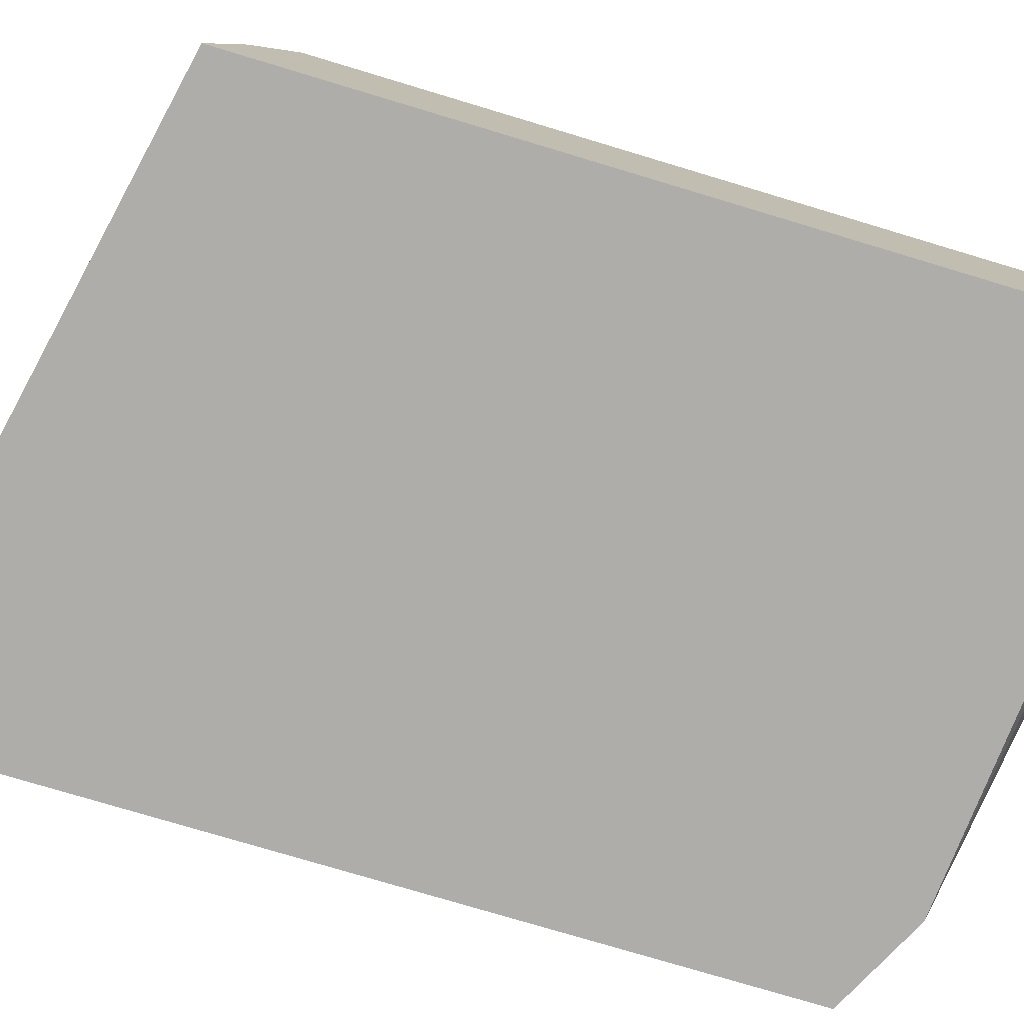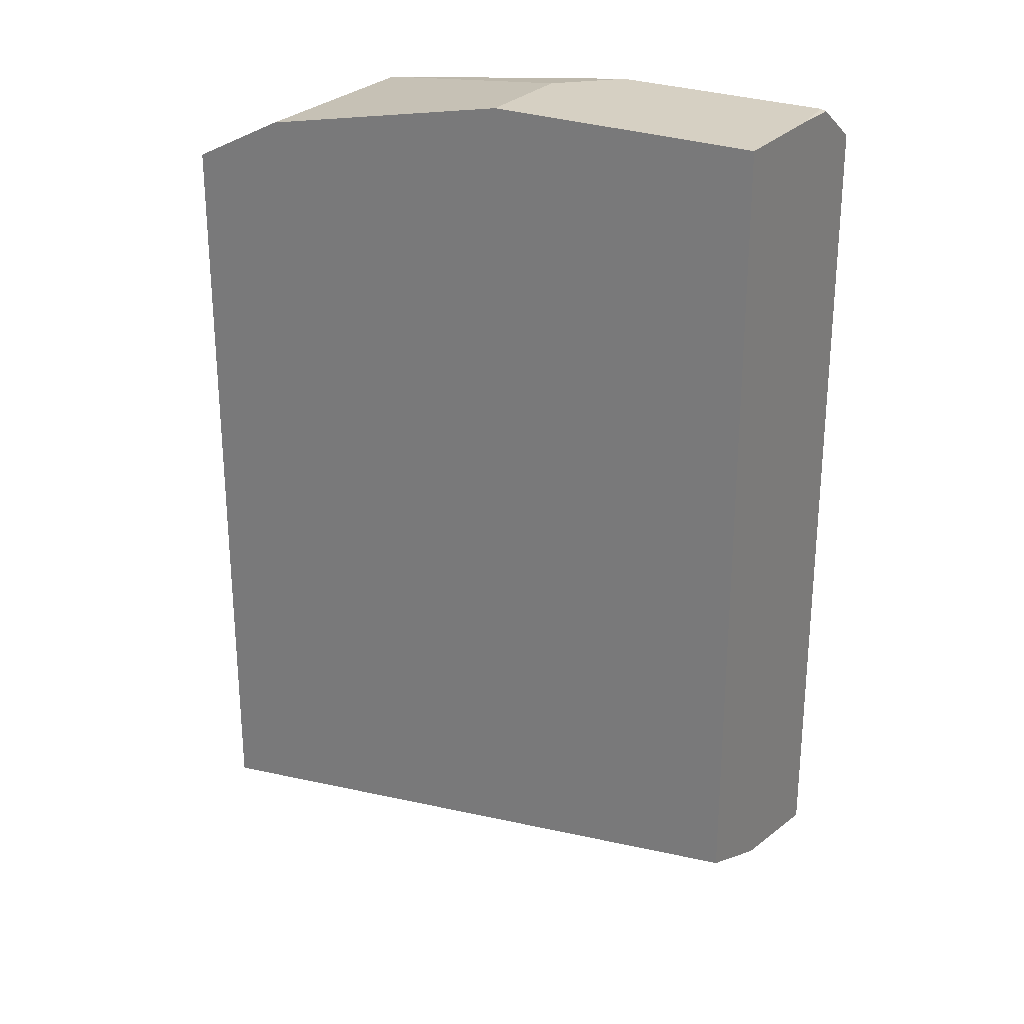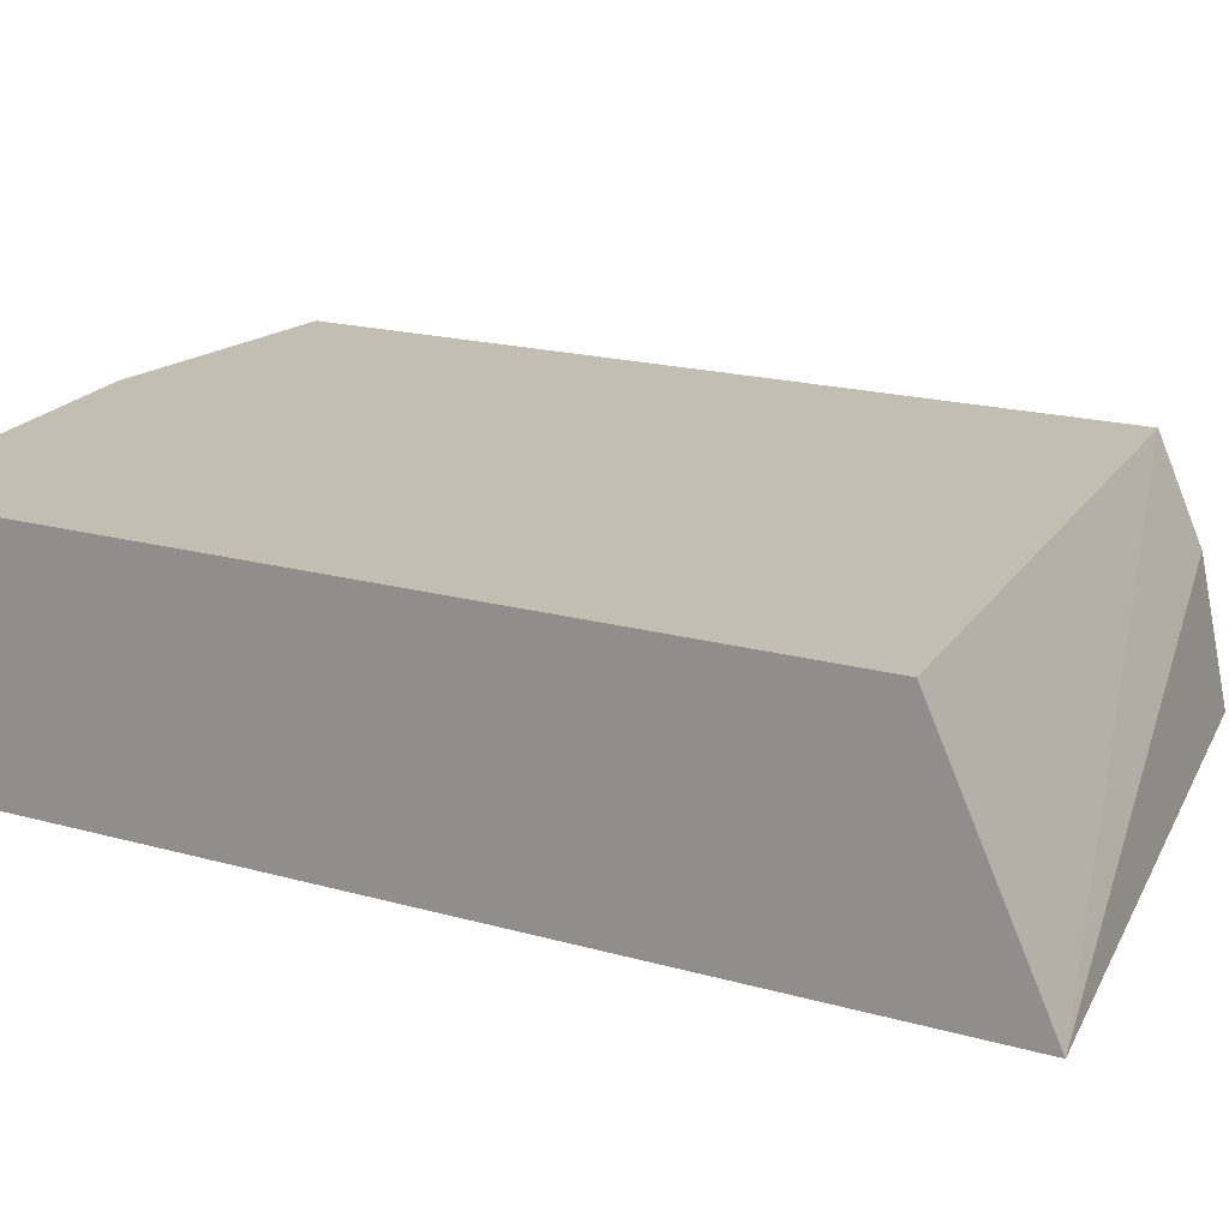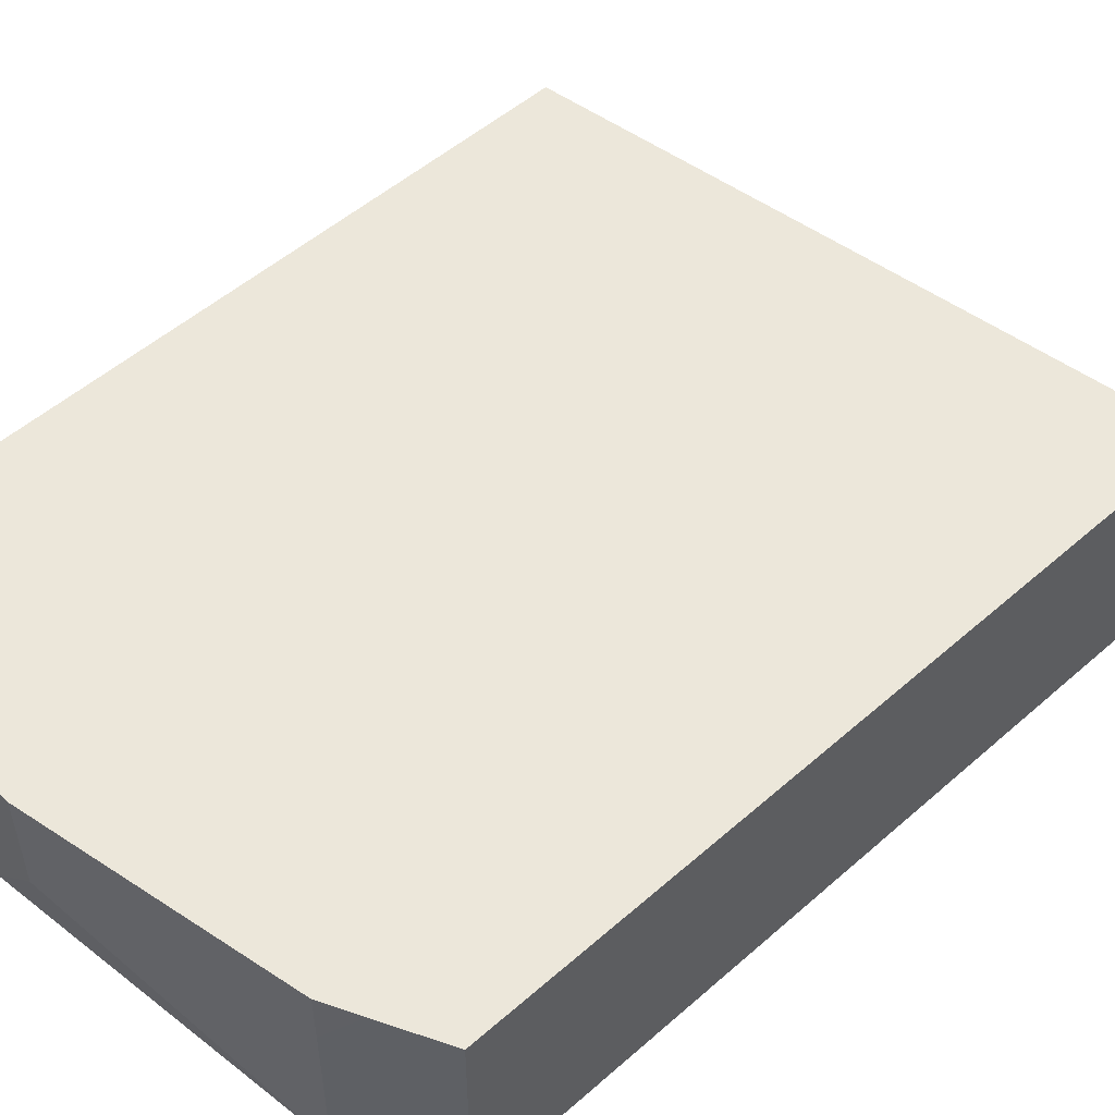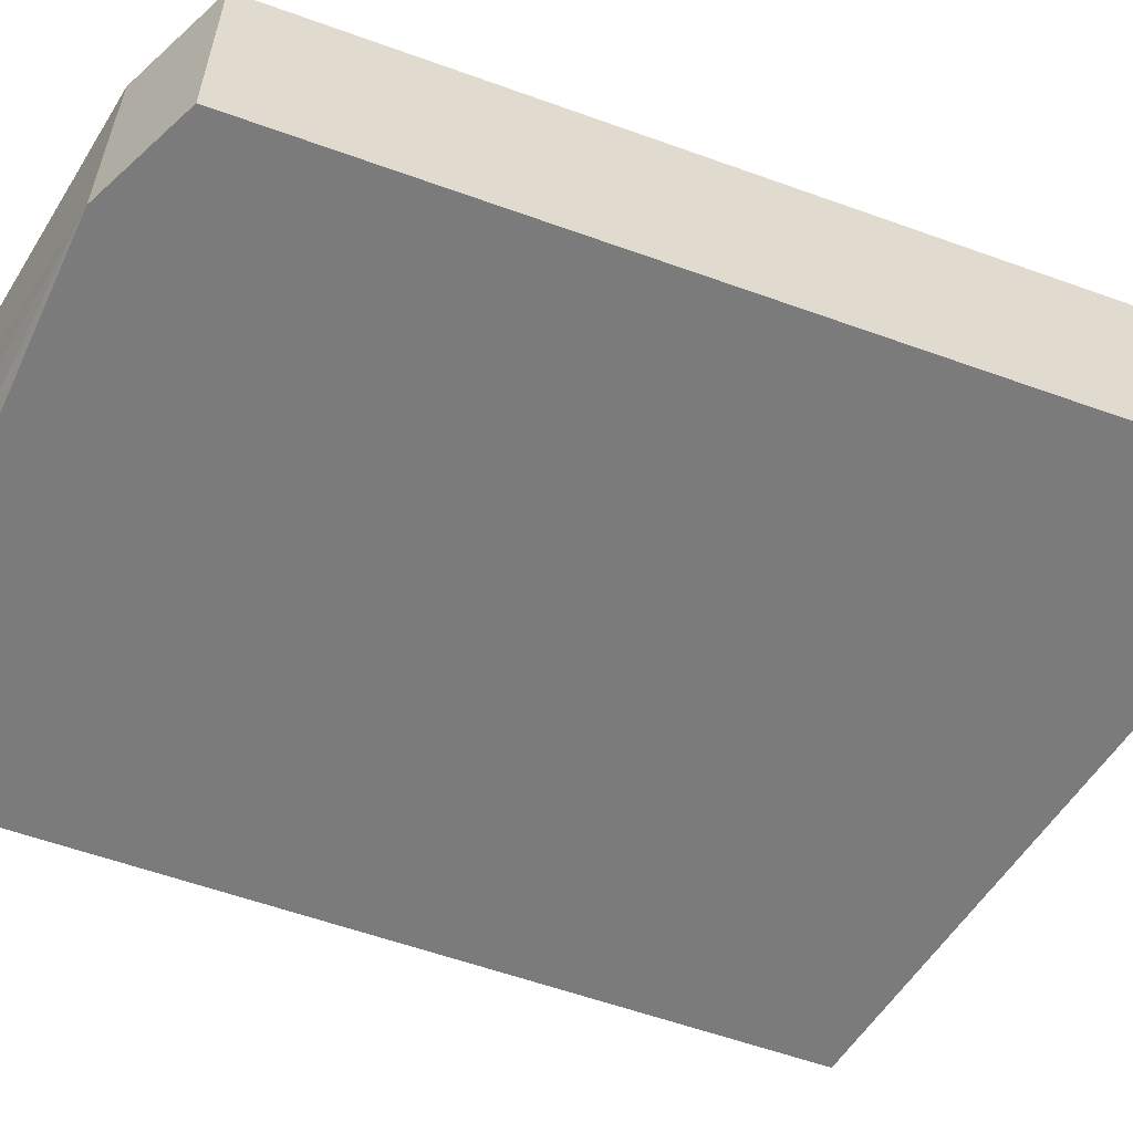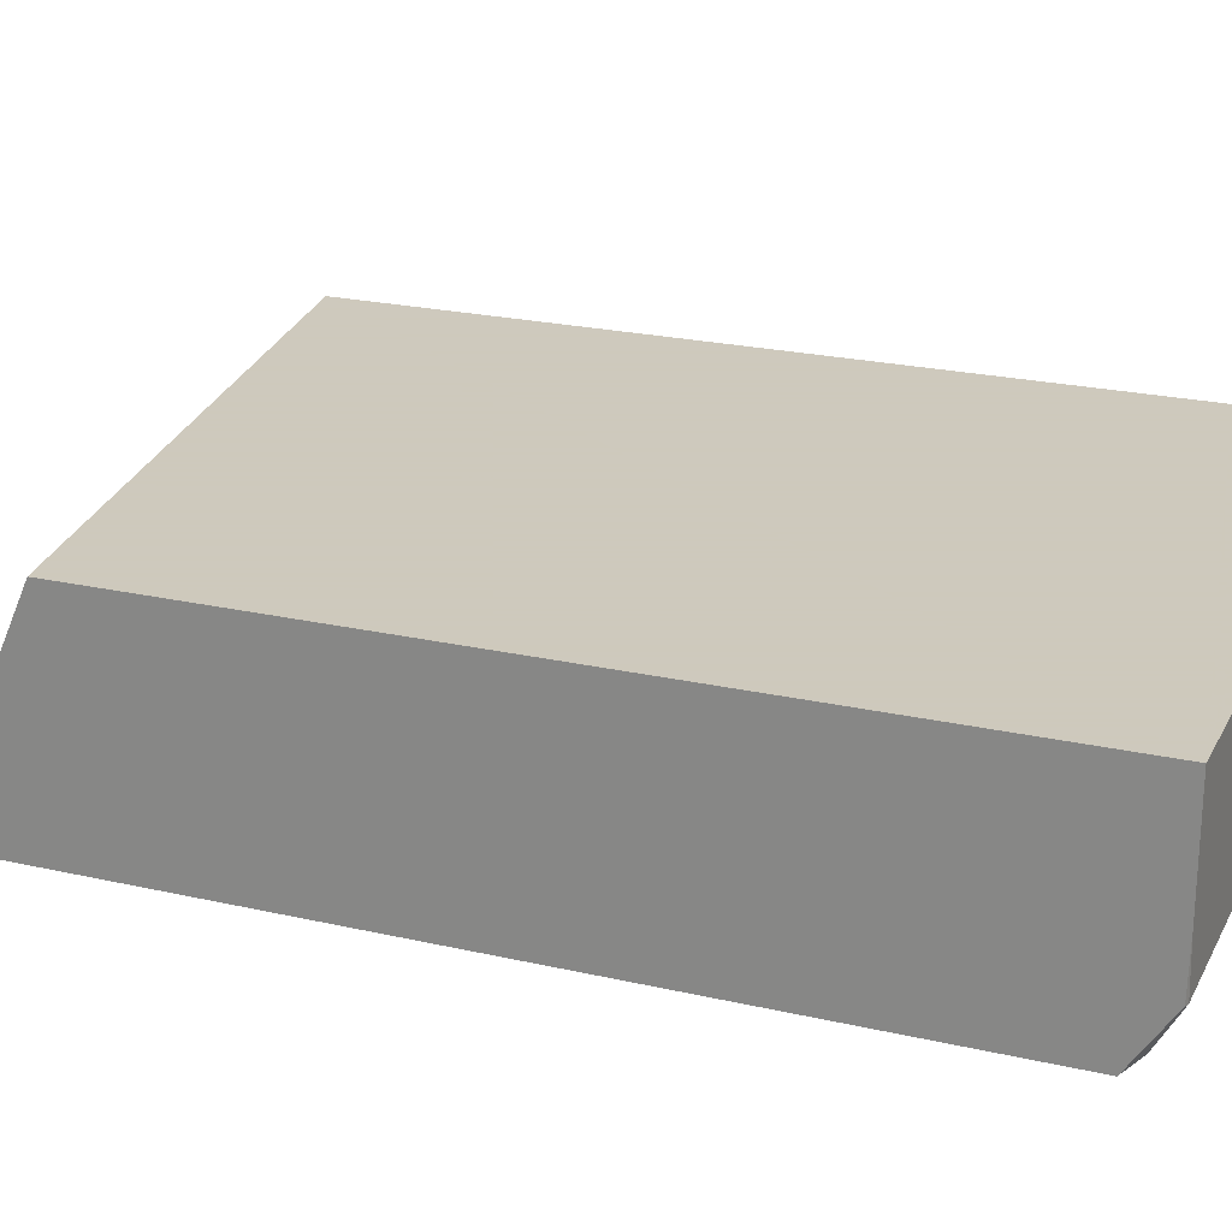
<metadata>
{"format":"obj","ext":"obj","renderer":"f3d","projection":"perspective","resolution":1024,"background":"white","views":[{"elev":-77.1,"azim":-106.7,"up":"+Y"},{"elev":26.5,"azim":-148.6,"up":"+Z"},{"elev":17.1,"azim":120.4,"up":"+Y"},{"elev":52.1,"azim":46.6,"up":"+Y"},{"elev":-58.5,"azim":69.6,"up":"+Y"},{"elev":22.6,"azim":-68.4,"up":"+Y"}]}
</metadata>
<code>
v -0.09663 -6.7e-07 0.5298
v -0.09663 0.03777 0.5298
v -0.09663 -0.01851 0.5294
v -0.09459 -0.01891 0.5298
v -4.785e-05 0.03777 0.5298
v -0.09663 0.03777 0.2544
v -0.09663 -0.03661 0.5173
v -0.08828 -0.03153 0.5235
v -0.01892 -0.01891 0.5298
v 1.859e-05 0.01891 0.5298
v 0.09452 0.03777 0.5108
v 0.1296 0.03777 0.219
v 0.1296 -0.03833 0.1832
v -0.09663 0.005743 0.2402
v -0.09663 -0.03833 0.5161
v -0.08489 -0.03833 0.52
v -0.0126 -0.03153 0.5235
v 1.859e-05 -6.7e-07 0.5298
v 0.09458 -0.03833 0.5108
v 0.09458 0.01891 0.5108
v 0.1072 0.03777 0.5045
v 0.1296 0.03777 0.4933
v 0.1296 -0.03833 0.4933
v -0.09663 -0.03833 0.2311
v -0.0194 -0.03833 0.52
v 0.1069 -0.03833 0.5047
f 12 22 23
f 11 20 21
f 10 19 20
f 10 18 19
f 8 16 25
f 9 17 19
f 8 25 17
f 12 23 13
f 7 16 8
f 9 19 18
f 13 23 26
f 20 22 21
f 13 19 25
f 13 25 16
f 13 16 15
f 13 15 24
f 13 24 14
f 17 25 19
f 19 26 20
f 20 26 22
f 22 26 23
f 7 15 16
f 13 26 19
f 6 13 14
f 1 2 6
f 5 20 11
f 6 12 13
f 1 6 14
f 1 14 24
f 1 24 15
f 1 7 3
f 1 3 4
f 1 4 9
f 1 9 18
f 1 18 10
f 1 10 5
f 1 15 7
f 2 5 11
f 1 5 2
f 5 10 20
f 4 17 9
f 3 8 4
f 4 8 17
f 2 12 6
f 2 22 12
f 2 21 22
f 2 11 21
f 3 7 8

</code>
